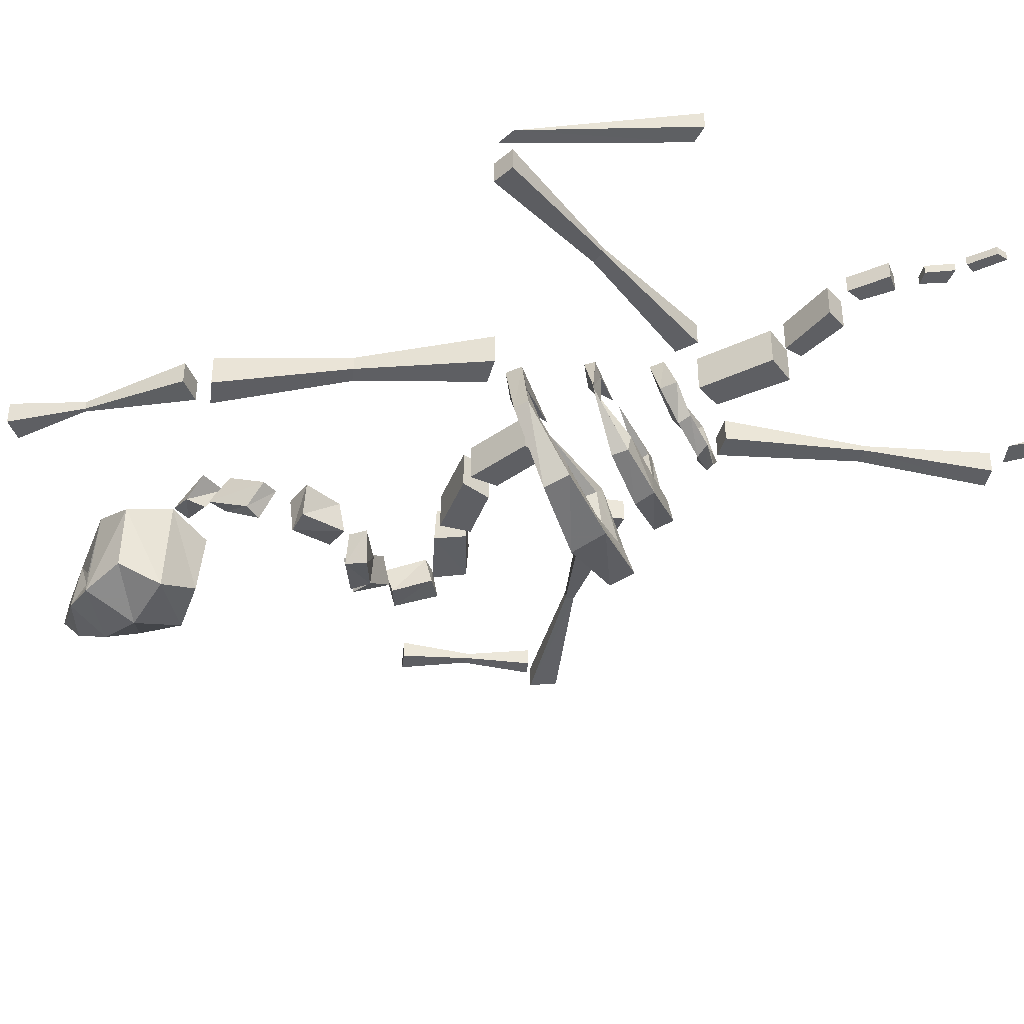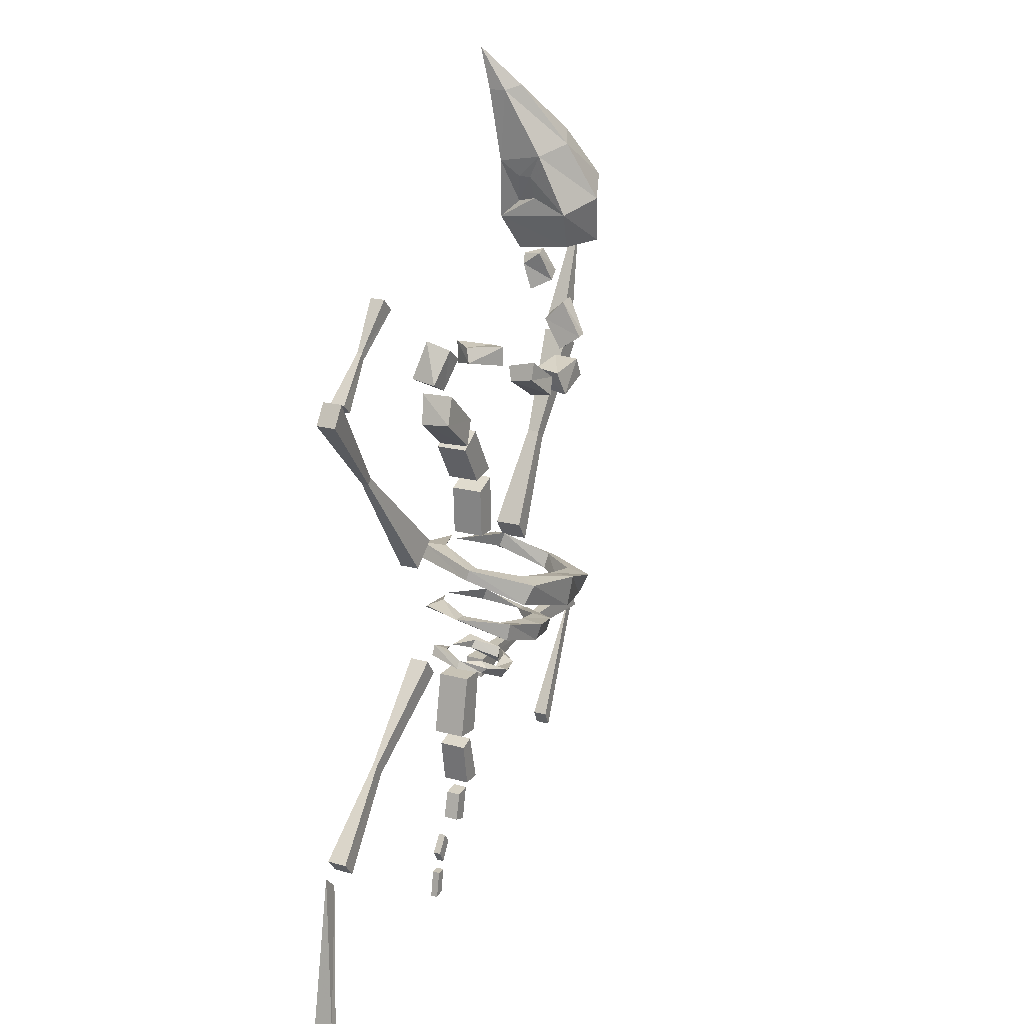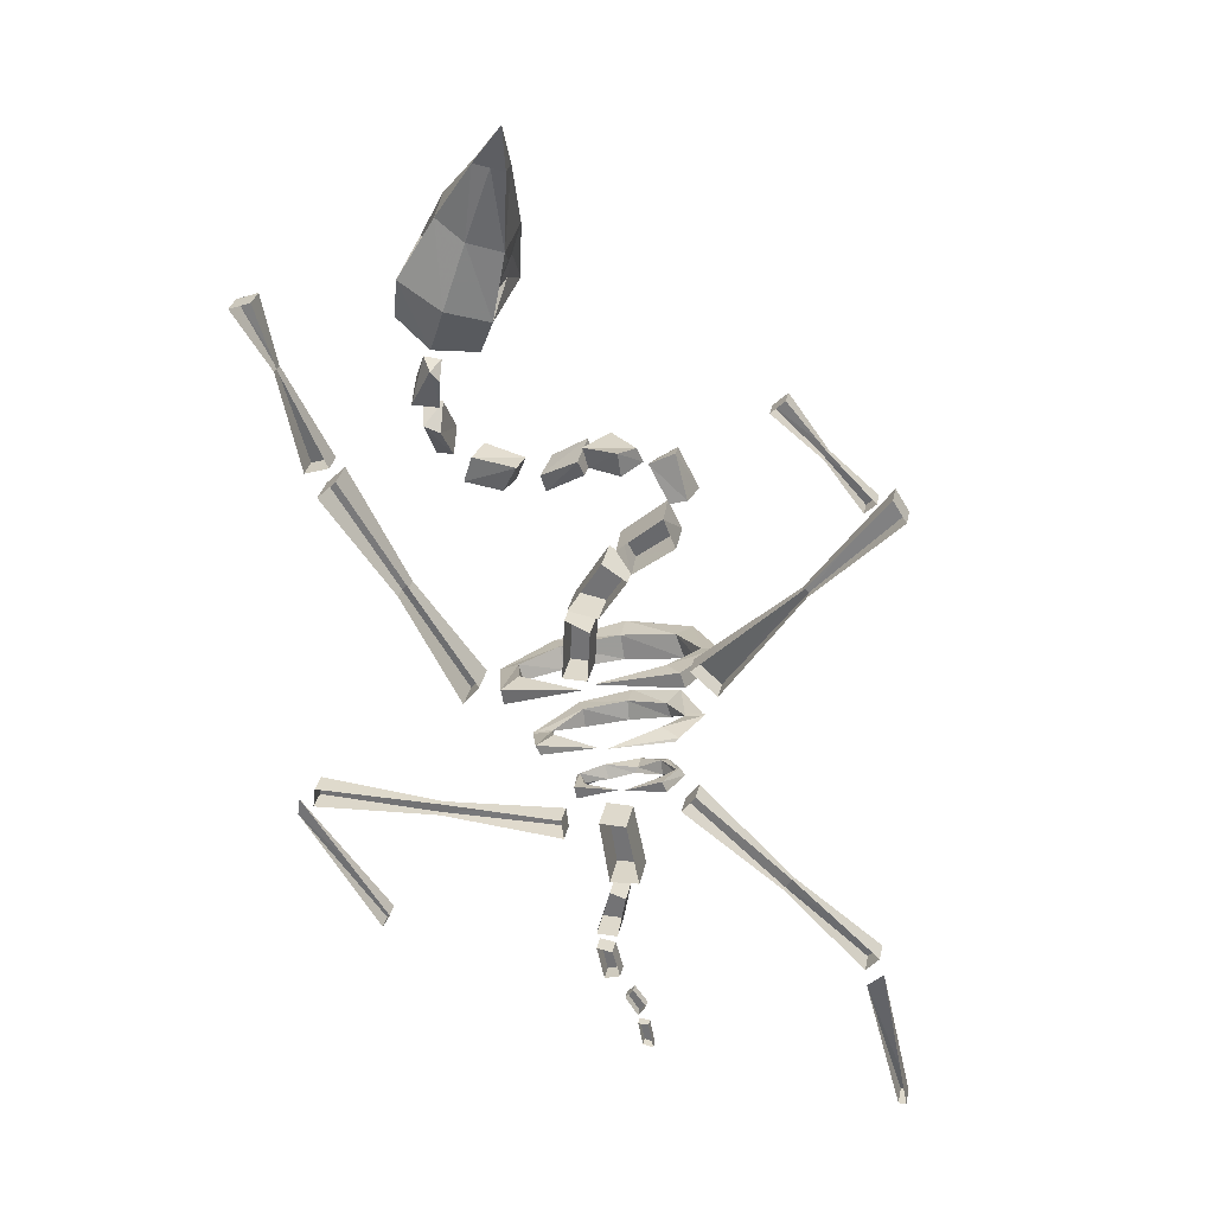
<metadata>
{"format":"obj","ext":"obj","renderer":"f3d","projection":"perspective","resolution":1024,"background":"white","views":[{"elev":-40.6,"azim":128.4,"up":"+Y"},{"elev":19.5,"azim":-62.9,"up":"+Z"},{"elev":32.0,"azim":-168.0,"up":"+Z"}]}
</metadata>
<code>
v 0.4453 -0.1484 0.6641
v 0.4141 -0.1172 0.7578
v 0.4062 -0.0625 0.7188
v 0.4141 -0.08594 0.6328
v 0.4922 -0.1406 0.6875
v 0.4609 -0.1094 0.7656
v 0.4297 -0.05469 0.75
v 0.4922 -0.08594 0.6328
v 0.5078 -0.2891 1.023
v 0.5156 -0.2656 0.8984
v 0.5312 -0.1016 0.875
v 0.5078 -0.05469 1
v 0.4609 -0.1172 1.039
v 0.4531 -0.1797 1.047
v 0.4219 -0.2109 1.18
v 0.3125 -0.2656 1.148
v 0.375 -0.3438 0.9688
v 0.4297 -0.3203 0.8203
v 0.4297 -0.07031 0.8047
v 0.375 -0.007812 0.9453
v 0.4062 -0.07031 1.172
v 0.4297 -0.1328 1.117
v 0.4297 -0.1719 1.117
v 0.2969 -0.03906 1.336
v 0.2969 -0.09375 1.336
v 0.25 -0.1328 1.336
v 0.2109 -0.09375 1.32
v 0.2188 -0.2109 1.117
v 0.2422 -0.2891 0.9297
v 0.3125 -0.2656 0.8125
v 0.3047 -0.1016 0.7969
v 0.2578 -0.05469 0.9062
v 0.3203 -0.03906 1.125
v 0.25 -0.03906 1.328
v 0.2109 -0.007812 1.453
v 0.2109 -0.03906 1.32
v 0.2266 -0.07031 1.094
v 0.2344 -0.1328 1.047
v 0.2344 -0.1719 1.047
v 0.25 -0.1797 0.9766
v 0.2656 -0.1172 0.9609
v -0.1406 -0.1094 -0.7891
v -0.1016 -0.1094 -0.5938
v -0.1016 -0.007812 -0.5938
v -0.1406 -0.007812 -0.7891
v -0.05469 -0.1094 -0.7969
v -0.02344 -0.1094 -0.5938
v -0.02344 -0.007812 -0.5938
v -0.05469 -0.007812 -0.7969
v 0.4219 -0.2656 0.4844
v 0.4375 -0.1953 0.5938
v 0.4297 -0.1328 0.5312
v 0.4141 -0.1953 0.4375
v 0.4688 -0.2578 0.4844
v 0.4922 -0.1953 0.6016
v 0.4766 -0.1328 0.5469
v 0.4609 -0.1953 0.4375
v -0.01562 -0.2031 0.4844
v -0.1172 -0.1328 0.5078
v -0.07031 -0.07031 0.4922
v 0.03125 -0.1406 0.4688
v -0.01562 -0.2031 0.5469
v -0.1016 -0.1172 0.5547
v -0.0625 -0.0625 0.5625
v 0.04688 -0.1328 0.5312
v -0.2734 -0.09375 0.4688
v -0.2109 -0.1172 0.5703
v -0.2188 -0.03906 0.5938
v -0.2578 -0.007812 0.4766
v -0.2109 -0.09375 0.4375
v -0.1562 -0.1172 0.5312
v -0.1484 -0.03906 0.5547
v -0.2109 -0.007812 0.4609
v 0.0625 -0.2734 0.4844
v 0.1641 -0.2891 0.4141
v 0.1797 -0.2109 0.3906
v 0.07031 -0.1797 0.4609
v 0.04688 -0.2734 0.4297
v 0.1406 -0.2969 0.3594
v 0.1641 -0.2109 0.3438
v 0.05469 -0.1953 0.4141
v 0.2344 -0.2734 0.4062
v 0.3516 -0.2891 0.4297
v 0.3672 -0.2031 0.4297
v 0.2422 -0.1953 0.4141
v 0.2656 -0.2891 0.3281
v 0.3828 -0.2891 0.3672
v 0.3906 -0.2031 0.3516
v 0.2812 -0.2031 0.3359
v 0.08594 -0.3125 -0.4453
v 0.1016 -0.3203 -0.4062
v -0.04688 -0.3594 -0.3672
v -0.05469 -0.3438 -0.4219
v 0.07031 -0.2578 -0.4453
v 0.1484 -0.1797 -0.4141
v 0.2031 -0.1797 -0.4297
v 0.2031 -0.1719 -0.4297
v 0.07812 -0.2656 -0.3906
v -0.04688 -0.2891 -0.3594
v -0.1641 -0.2656 -0.3359
v -0.1953 -0.3203 -0.3203
v -0.2031 -0.3125 -0.375
v -0.05469 -0.2734 -0.4141
v 0.1484 -0.1719 -0.4141
v 0.1172 -0.07031 -0.3516
v 0.1172 -0.05469 -0.3906
v 0.1484 -0.03125 -0.3984
v 0.1641 -0.03906 -0.375
v -0.1797 -0.2578 -0.375
v -0.2344 -0.1797 -0.3047
v -0.2344 -0.1719 -0.3047
v -0.2891 -0.1719 -0.2969
v -0.2891 -0.1797 -0.2969
v -0.02344 0 -0.3281
v -0.2344 -0.03125 -0.2969
v -0.1953 -0.05469 -0.3125
v -0.1875 -0.07031 -0.2812
v -0.2422 -0.03906 -0.2891
v -0.04688 0 -0.3281
v -0.01562 -0.4375 -0.2969
v -0.007812 -0.4531 -0.1953
v -0.2109 -0.4141 -0.1641
v -0.2344 -0.3906 -0.2266
v -0.02344 -0.3594 -0.2656
v 0.1484 -0.3281 -0.3047
v 0.1719 -0.3906 -0.3281
v 0.1953 -0.4141 -0.2656
v -0.007812 -0.375 -0.1953
v -0.1719 -0.3516 -0.1562
v -0.2656 -0.2344 -0.1172
v -0.3125 -0.2344 -0.1094
v -0.3203 -0.2266 -0.1406
v -0.2031 -0.3281 -0.2188
v 0.1641 -0.3516 -0.2422
v 0.2578 -0.2344 -0.2422
v 0.2422 -0.2266 -0.2891
v 0.3047 -0.2266 -0.3047
v 0.3125 -0.2344 -0.2656
v -0.2656 -0.2266 -0.1562
v -0.2188 -0.07031 -0.125
v -0.1953 -0.08594 -0.08594
v -0.2422 -0.03125 -0.07031
v -0.2578 -0.03125 -0.1172
v -0.007812 -0.007812 -0.125
v -0.09375 -0.2344 -0.5625
v -0.09375 -0.2578 -0.5312
v -0.1797 -0.2266 -0.5
v -0.1875 -0.2109 -0.5156
v -0.08594 -0.2031 -0.5469
v -0.01562 -0.1797 -0.5625
v 0 -0.2109 -0.5781
v 0.007812 -0.2266 -0.5469
v -0.09375 -0.2109 -0.5312
v -0.1641 -0.1953 -0.4844
v -0.2188 -0.1484 -0.4766
v -0.2266 -0.1484 -0.4688
v -0.2422 -0.1484 -0.4922
v -0.1719 -0.1797 -0.5234
v 0 -0.1953 -0.5234
v 0.0625 -0.1484 -0.5312
v 0.04688 -0.1484 -0.5625
v 0.0625 -0.1484 -0.5859
v 0.07031 -0.1484 -0.5391
v -0.2188 -0.1484 -0.4922
v -0.1875 -0.0625 -0.4766
v -0.1719 -0.07031 -0.4609
v -0.1953 -0.03906 -0.4453
v -0.2109 -0.03906 -0.4766
v -0.08594 -0.03906 -0.4922
v 0.2578 -0.03125 -0.1953
v 0.2188 -0.08594 -0.1797
v 0.2109 -0.07031 -0.2266
v 0.25 -0.03125 -0.2422
v 0.02344 -0.007812 -0.1484
v 0.05469 -0.03906 -0.5
v 0.03125 -0.07031 -0.5078
v 0.01562 -0.0625 -0.5312
v 0.04688 -0.03906 -0.5391
v -0.07031 -0.03906 -0.4922
v -0.1016 -0.1172 0.2266
v -0.2266 -0.1172 0.3281
v -0.2266 -0.02344 0.3203
v -0.1094 -0.02344 0.2266
v -0.0625 -0.1094 0.3047
v -0.1875 -0.1094 0.4141
v -0.1953 -0.007812 0.4141
v -0.07031 -0.007812 0.3047
v -0.02344 -0.1094 0.08594
v -0.1016 -0.1094 0.2109
v -0.1016 -0.007812 0.2109
v -0.02344 -0.007812 0.08594
v 0.0625 -0.1094 0.1016
v -0.03125 -0.1094 0.2578
v -0.03125 -0.007812 0.2578
v 0.0625 -0.007812 0.1016
v 0.007812 -0.1094 -0.1172
v 0 -0.1094 0.03906
v 0 -0.007812 0.03906
v 0.007812 -0.007812 -0.1172
v 0.07812 -0.1094 -0.1172
v 0.07031 -0.1094 0.07031
v 0.07031 -0.007812 0.07031
v 0.07812 -0.007812 -0.1172
v -0.5 -0.05469 0.7891
v -0.4609 -0.05469 0.75
v -0.4609 -0.007812 0.75
v -0.5 -0.007812 0.7891
v -0.6094 -0.03906 0.6484
v -0.6016 -0.03906 0.625
v -0.6016 -0.02344 0.625
v -0.6094 -0.02344 0.6484
v -0.7422 -0.007812 0.5234
v -0.7422 -0.05469 0.5234
v -0.7109 -0.05469 0.4922
v -0.7109 -0.007812 0.4922
v -0.2734 -0.07031 -0.04688
v -0.3516 -0.07031 -0.1172
v -0.3516 -0.007812 -0.1172
v -0.2734 -0.007812 -0.04688
v -0.5625 -0.03125 0.2422
v -0.5781 -0.03125 0.2266
v -0.5781 -0.007812 0.2266
v -0.5625 -0.007812 0.2422
v -0.7812 -0.007812 0.5391
v -0.7812 -0.07031 0.5391
v -0.8203 -0.07031 0.4766
v -0.8203 -0.007812 0.4766
v 0.3594 -0.09375 -0.2422
v 0.3125 -0.09375 -0.1797
v 0.3125 -0.007812 -0.1797
v 0.3594 -0.007812 -0.2422
v 0.5391 -0.07031 0.07031
v 0.5078 -0.07031 0.1016
v 0.5078 -0.03125 0.1016
v 0.5391 -0.03125 0.07031
v 0.7422 -0.007812 0.3672
v 0.7422 -0.09375 0.3672
v 0.6875 -0.09375 0.4219
v 0.6875 -0.007812 0.4219
v 0.07812 -0.07031 -0.6641
v 0.08594 -0.07031 -0.6016
v 0.08594 -0.007812 -0.6016
v 0.07812 -0.007812 -0.6641
v 0.4453 -0.03906 -0.6484
v 0.4375 -0.03906 -0.6094
v 0.4375 -0.02344 -0.6094
v 0.4453 -0.02344 -0.6484
v 0.8203 -0.007812 -0.6641
v 0.8203 -0.07031 -0.6641
v 0.8125 -0.07031 -0.6016
v 0.8125 -0.007812 -0.6016
v -0.7969 -0.07031 -0.9922
v -0.8359 -0.07031 -0.9453
v -0.8359 -0.007812 -0.9453
v -0.7969 -0.007812 -0.9922
v -0.5547 -0.03906 -0.7578
v -0.5781 -0.03906 -0.7188
v -0.5781 -0.02344 -0.7188
v -0.5547 -0.02344 -0.7578
v -0.2578 -0.007812 -0.5156
v -0.2578 -0.07031 -0.5156
v -0.2969 -0.07031 -0.4609
v -0.2969 -0.007812 -0.4609
v 0.8828 -0.07031 0.9219
v 0.9453 -0.07031 0.8984
v 0.9453 -0.007812 0.8984
v 0.8828 -0.007812 0.9219
v 0.8359 -0.05469 0.7266
v 0.8438 -0.05469 0.7188
v 0.8438 -0.03125 0.7188
v 0.8359 -0.03125 0.7266
v 0.7031 -0.007812 0.4609
v 0.7031 -0.07031 0.4609
v 0.7734 -0.07031 0.4375
v 0.7734 -0.007812 0.4375
v -0.07812 -0.09375 -0.9922
v -0.1016 -0.09375 -0.8516
v -0.1016 -0.007812 -0.8516
v -0.07812 -0.007812 -0.9922
v -0.01562 -0.09375 -0.9922
v -0.05469 -0.09375 -0.8359
v -0.05469 -0.007812 -0.8359
v -0.01562 -0.007812 -0.9922
v -0.08594 -0.05469 -1.141
v -0.0625 -0.05469 -1.055
v -0.0625 -0.007812 -1.055
v -0.08594 -0.007812 -1.141
v -0.03906 -0.05469 -1.156
v -0.01562 -0.05469 -1.047
v -0.01562 -0.007812 -1.047
v -0.03906 -0.007812 -1.156
v 0.6328 -0.05469 -1.078
v 0.6094 -0.05469 -1.031
v 0.6094 -0.007812 -1.031
v 0.6328 -0.007812 -1.078
v 0.875 -0.02344 -0.7109
v 0.8672 -0.02344 -0.6562
v -0.9219 -0.07031 -1.477
v -0.9453 -0.07031 -1.477
v -0.9453 -0.007812 -1.477
v -0.9219 -0.007812 -1.477
v -0.8047 -0.007812 -1.047
v -0.8516 -0.007812 -1
v -0.1641 -0.03125 -1.242
v -0.125 -0.03125 -1.188
v -0.125 -0.007812 -1.188
v -0.1641 -0.007812 -1.242
v -0.1406 -0.03125 -1.281
v -0.1016 -0.03125 -1.219
v -0.1016 -0.007812 -1.219
v -0.1406 -0.007812 -1.281
v -0.1406 -0.03125 -1.312
v -0.1562 -0.03125 -1.391
v -0.1562 -0.007812 -1.391
v -0.1406 -0.007812 -1.312
v -0.1719 -0.03125 -1.312
v -0.1875 -0.03125 -1.398
v -0.1875 -0.007812 -1.398
v -0.1719 -0.007812 -1.312
f 1 2 3
f 1 3 4
f 1 4 5
f 1 5 2
f 2 5 6
f 2 6 7
f 2 7 3
f 3 7 4
f 4 7 8
f 4 8 5
f 5 8 6
f 6 8 7
f 9 10 11
f 9 11 12
f 9 12 13
f 9 13 14
f 9 14 15
f 9 15 16
f 9 16 17
f 9 17 10
f 10 17 18
f 10 18 11
f 11 18 19
f 11 19 12
f 12 19 20
f 12 20 21
f 12 21 22
f 12 22 13
f 13 22 14
f 14 22 23
f 14 23 15
f 15 23 21
f 15 21 24
f 15 24 25
f 15 25 26
f 15 26 16
f 16 26 27
f 16 27 28
f 16 28 17
f 17 28 29
f 17 29 18
f 18 29 30
f 18 30 19
f 19 30 31
f 19 31 20
f 20 31 32
f 20 32 33
f 20 33 21
f 21 33 24
f 24 33 34
f 24 34 25
f 24 25 35
f 24 35 34
f 34 35 36
f 34 36 26
f 34 26 25
f 25 26 35
f 35 26 27
f 35 27 36
f 36 27 26
f 27 36 37
f 27 37 28
f 28 37 38
f 28 38 39
f 28 39 29
f 29 39 40
f 29 40 32
f 29 32 30
f 30 32 31
f 21 23 22
f 32 37 33
f 33 37 34
f 34 37 36
f 40 41 32
f 32 41 37
f 37 41 38
f 38 41 39
f 39 41 40
f 42 43 44
f 42 44 45
f 42 45 46
f 42 46 43
f 43 46 47
f 43 47 48
f 43 48 44
f 47 46 49
f 47 49 48
f 46 45 49
f 50 51 52
f 50 52 53
f 50 53 54
f 50 54 51
f 51 54 55
f 51 55 56
f 51 56 52
f 52 56 53
f 53 56 57
f 53 57 54
f 54 57 55
f 55 57 56
f 58 59 60
f 58 60 61
f 58 61 62
f 58 62 59
f 59 62 63
f 59 63 64
f 59 64 60
f 60 64 61
f 61 64 65
f 61 65 62
f 62 65 63
f 63 65 64
f 66 67 68
f 66 68 69
f 66 69 70
f 66 70 67
f 67 70 71
f 67 71 72
f 67 72 68
f 68 72 69
f 69 72 73
f 69 73 70
f 70 73 71
f 71 73 72
f 74 75 76
f 74 76 77
f 74 77 78
f 74 78 75
f 75 78 79
f 75 79 80
f 75 80 76
f 76 80 77
f 77 80 81
f 77 81 78
f 78 81 79
f 79 81 80
f 82 83 84
f 82 84 85
f 82 85 86
f 82 86 83
f 83 86 87
f 83 87 88
f 83 88 84
f 84 88 85
f 85 88 89
f 85 89 86
f 86 89 87
f 87 89 88
f 90 91 92
f 90 92 93
f 90 93 94
f 90 94 95
f 90 95 96
f 90 96 91
f 91 96 97
f 91 97 98
f 91 98 99
f 91 99 92
f 92 99 100
f 92 100 101
f 92 101 93
f 93 101 102
f 93 102 103
f 93 103 94
f 94 103 98
f 94 98 104
f 94 104 95
f 95 104 105
f 95 105 106
f 95 106 96
f 96 106 107
f 96 107 97
f 97 107 108
f 97 108 104
f 97 104 98
f 98 103 99
f 99 103 109
f 99 109 100
f 100 109 110
f 100 110 111
f 100 111 101
f 101 111 112
f 101 112 102
f 102 112 113
f 102 113 109
f 102 109 103
f 108 105 104
f 105 108 114
f 105 114 106
f 106 114 107
f 107 114 108
f 109 113 110
f 110 113 115
f 110 115 116
f 110 116 111
f 111 116 117
f 111 117 112
f 112 117 118
f 112 118 113
f 113 118 115
f 115 118 119
f 115 119 116
f 116 119 117
f 117 119 118
f 120 121 122
f 120 122 123
f 120 123 124
f 120 124 125
f 120 125 126
f 120 126 121
f 121 126 127
f 121 127 128
f 121 128 129
f 121 129 122
f 122 129 130
f 122 130 131
f 122 131 123
f 123 131 132
f 123 132 133
f 123 133 124
f 124 133 128
f 124 128 134
f 124 134 125
f 125 134 135
f 125 135 136
f 125 136 126
f 126 136 137
f 126 137 127
f 127 137 138
f 127 138 134
f 127 134 128
f 128 133 129
f 129 133 139
f 129 139 130
f 130 139 140
f 130 140 141
f 130 141 131
f 131 141 142
f 131 142 132
f 132 142 143
f 132 143 139
f 132 139 133
f 139 143 140
f 140 143 144
f 140 144 141
f 141 144 142
f 142 144 143
f 145 146 147
f 145 147 148
f 145 148 149
f 145 149 150
f 145 150 151
f 145 151 146
f 146 151 152
f 146 152 153
f 146 153 154
f 146 154 147
f 147 154 155
f 147 155 156
f 147 156 148
f 148 156 157
f 148 157 158
f 148 158 149
f 149 158 153
f 149 153 159
f 149 159 150
f 150 159 160
f 150 160 161
f 150 161 151
f 151 161 162
f 151 162 152
f 152 162 163
f 152 163 159
f 152 159 153
f 153 158 154
f 154 158 164
f 154 164 155
f 155 164 165
f 155 165 166
f 155 166 156
f 156 166 167
f 156 167 157
f 157 167 168
f 157 168 164
f 157 164 158
f 164 168 165
f 165 168 169
f 165 169 166
f 166 169 167
f 167 169 168
f 138 135 134
f 135 138 170
f 135 170 171
f 135 171 136
f 136 171 172
f 136 172 137
f 137 172 173
f 137 173 138
f 138 173 170
f 170 173 174
f 170 174 171
f 171 174 172
f 172 174 173
f 163 160 159
f 160 163 175
f 160 175 176
f 160 176 161
f 161 176 177
f 161 177 162
f 162 177 178
f 162 178 163
f 163 178 175
f 175 178 179
f 175 179 176
f 176 179 177
f 177 179 178
f 180 181 182
f 180 182 183
f 180 183 184
f 180 184 181
f 181 184 185
f 181 185 186
f 181 186 182
f 185 184 187
f 185 187 186
f 184 183 187
f 188 189 190
f 188 190 191
f 188 191 192
f 188 192 189
f 189 192 193
f 189 193 194
f 189 194 190
f 193 192 195
f 193 195 194
f 192 191 195
f 196 197 198
f 196 198 199
f 196 199 200
f 196 200 197
f 197 200 201
f 197 201 202
f 197 202 198
f 201 200 203
f 201 203 202
f 200 199 203
f 204 205 206
f 204 206 207
f 204 207 208
f 204 208 205
f 205 208 209
f 205 209 210
f 205 210 206
f 208 207 211
f 208 211 212
f 208 212 213
f 208 213 209
f 209 213 214
f 209 214 210
f 210 214 215
f 215 214 212
f 212 214 213
f 216 217 218
f 216 218 219
f 216 219 220
f 216 220 217
f 217 220 221
f 217 221 222
f 217 222 218
f 220 219 223
f 220 223 224
f 220 224 225
f 220 225 221
f 221 225 226
f 221 226 222
f 222 226 227
f 227 226 224
f 224 226 225
f 228 229 230
f 228 230 231
f 228 231 232
f 228 232 229
f 229 232 233
f 229 233 234
f 229 234 230
f 232 231 235
f 232 235 236
f 232 236 237
f 232 237 233
f 233 237 238
f 233 238 234
f 234 238 239
f 239 238 236
f 236 238 237
f 240 241 242
f 240 242 243
f 240 243 244
f 240 244 241
f 241 244 245
f 241 245 246
f 241 246 242
f 244 243 247
f 244 247 248
f 244 248 249
f 244 249 245
f 245 249 250
f 245 250 246
f 246 250 251
f 251 250 248
f 248 250 249
f 252 253 254
f 252 254 255
f 252 255 256
f 252 256 253
f 253 256 257
f 253 257 258
f 253 258 254
f 256 255 259
f 256 259 260
f 256 260 261
f 256 261 257
f 257 261 262
f 257 262 258
f 258 262 263
f 263 262 260
f 260 262 261
f 264 265 266
f 264 266 267
f 264 267 268
f 264 268 265
f 265 268 269
f 265 269 270
f 265 270 266
f 268 267 271
f 268 271 272
f 268 272 273
f 268 273 269
f 269 273 274
f 269 274 270
f 270 274 275
f 275 274 272
f 272 274 273
f 276 277 278
f 276 278 279
f 276 279 280
f 276 280 277
f 277 280 281
f 277 281 282
f 277 282 278
f 281 280 283
f 281 283 282
f 280 279 283
f 284 285 286
f 284 286 287
f 284 287 288
f 284 288 285
f 285 288 289
f 285 289 290
f 285 290 286
f 289 288 291
f 289 291 290
f 288 287 291
f 292 293 294
f 292 294 295
f 292 295 296
f 292 296 293
f 293 296 297
f 293 297 294
f 298 299 300
f 298 300 301
f 298 301 302
f 298 302 299
f 299 302 303
f 299 303 300
f 304 305 306
f 304 306 307
f 304 307 308
f 304 308 305
f 305 308 309
f 305 309 310
f 305 310 306
f 309 308 311
f 309 311 310
f 308 307 311
f 312 313 314
f 312 314 315
f 312 315 316
f 312 316 313
f 313 316 317
f 313 317 318
f 313 318 314
f 317 316 319
f 317 319 318
f 316 315 319

</code>
